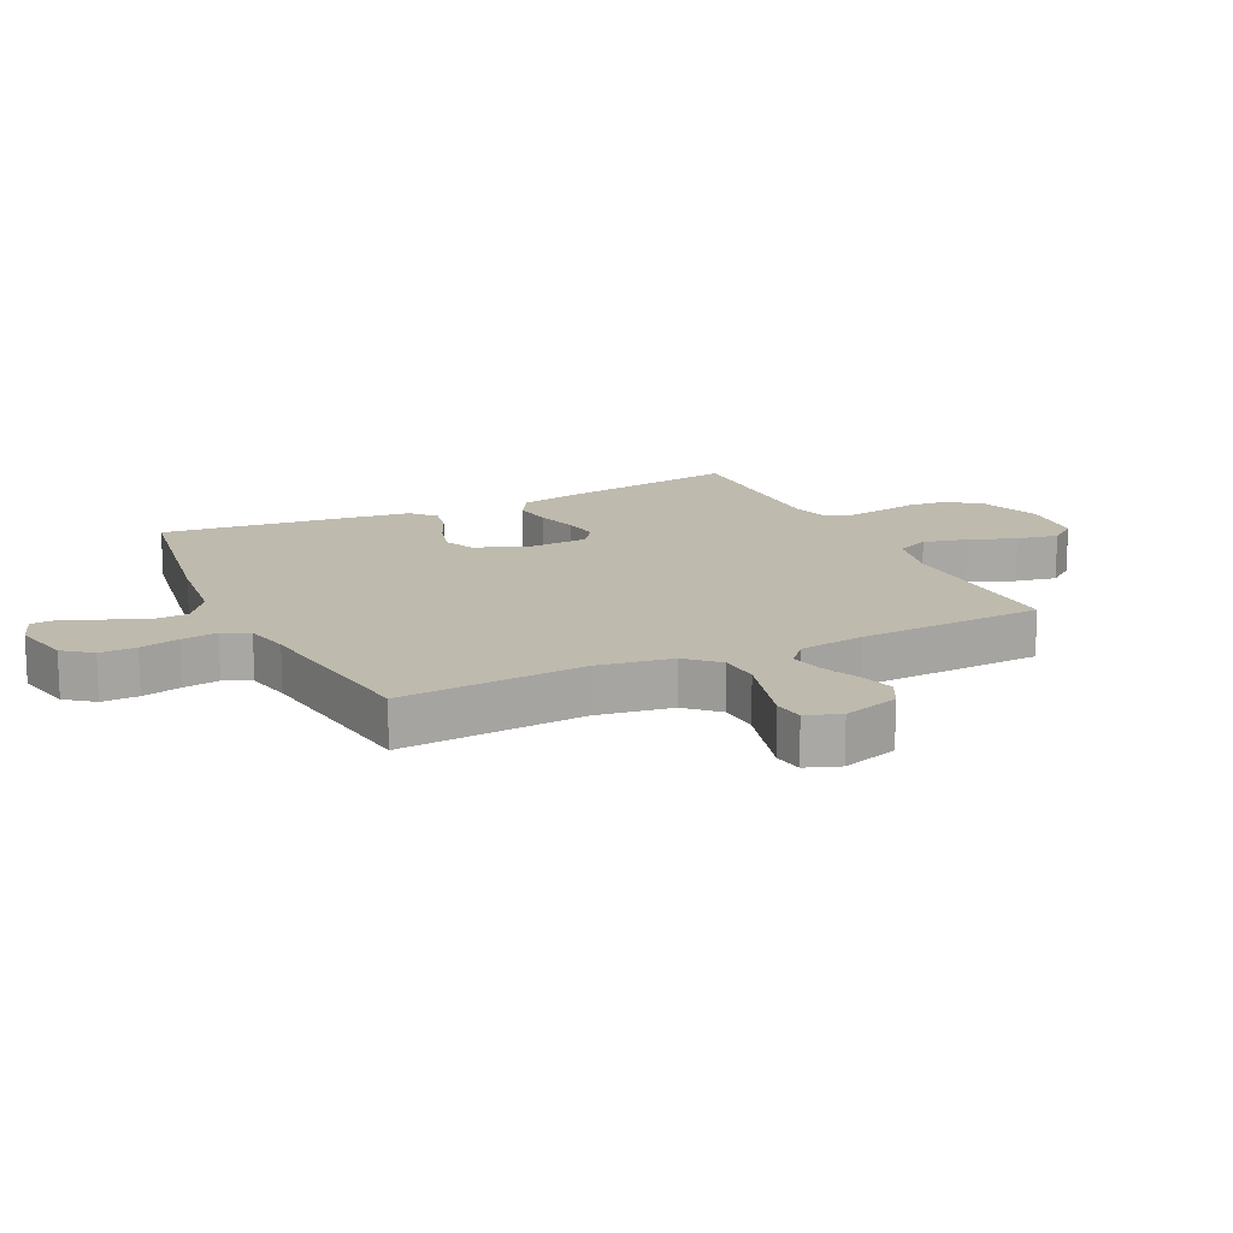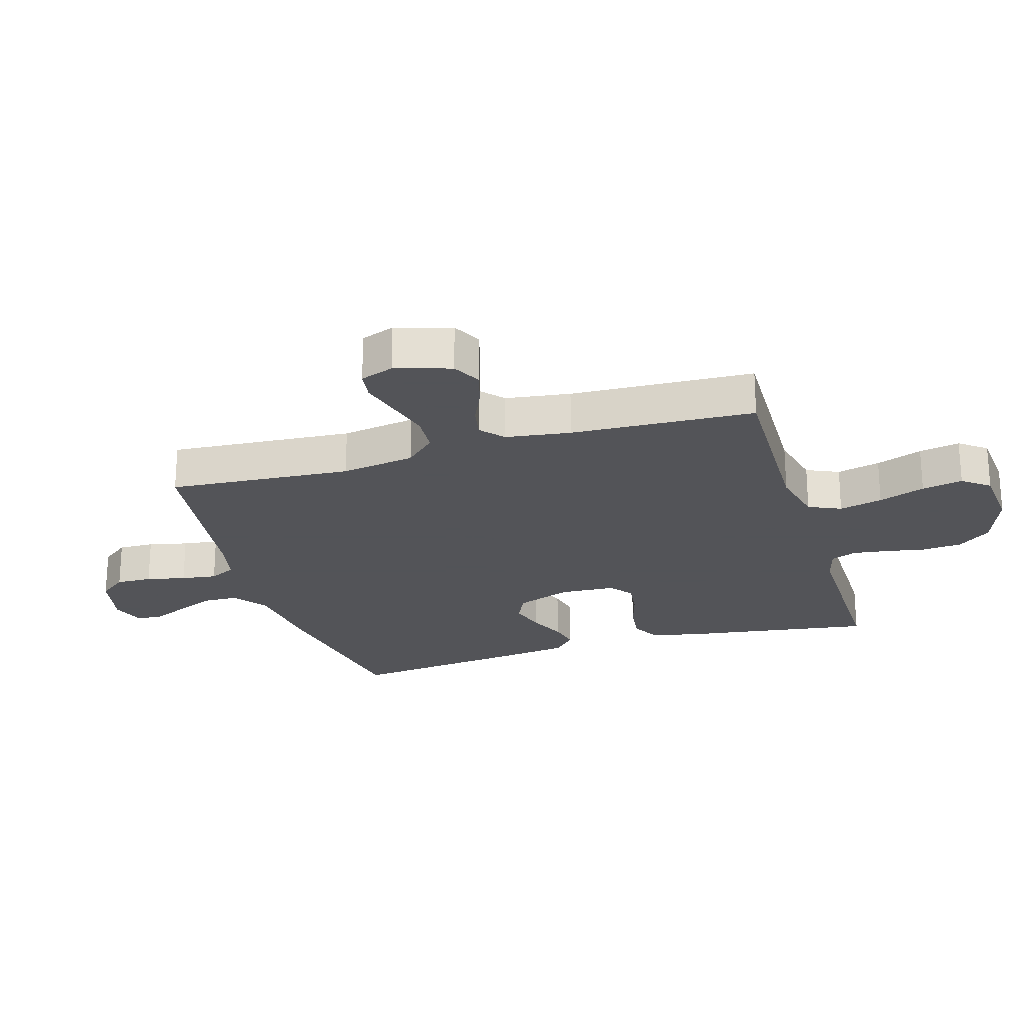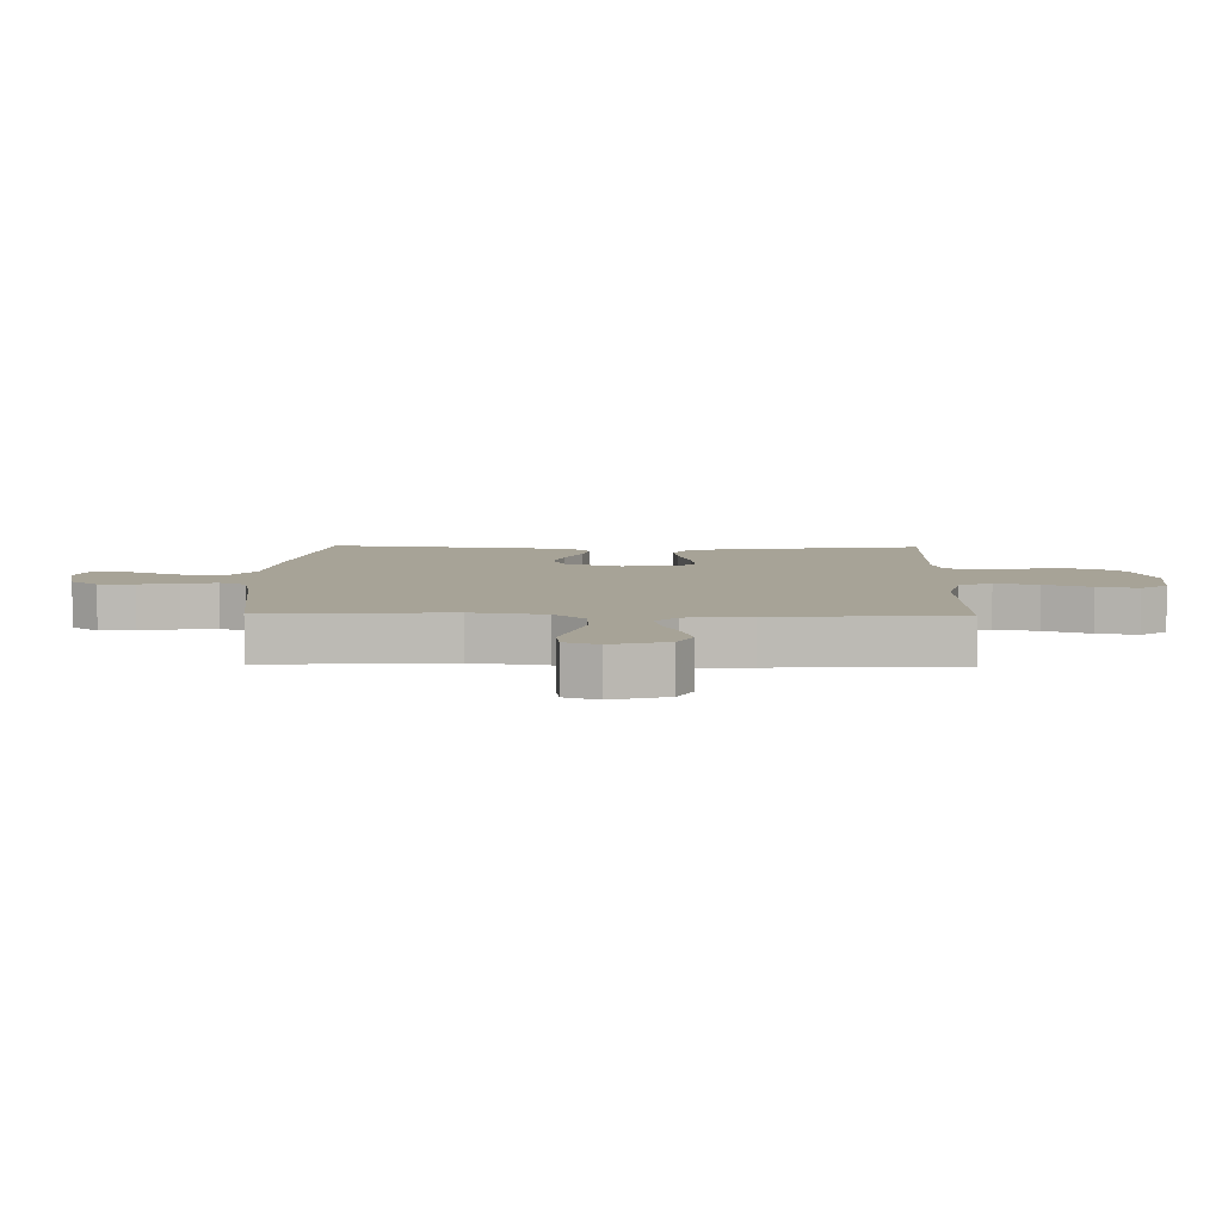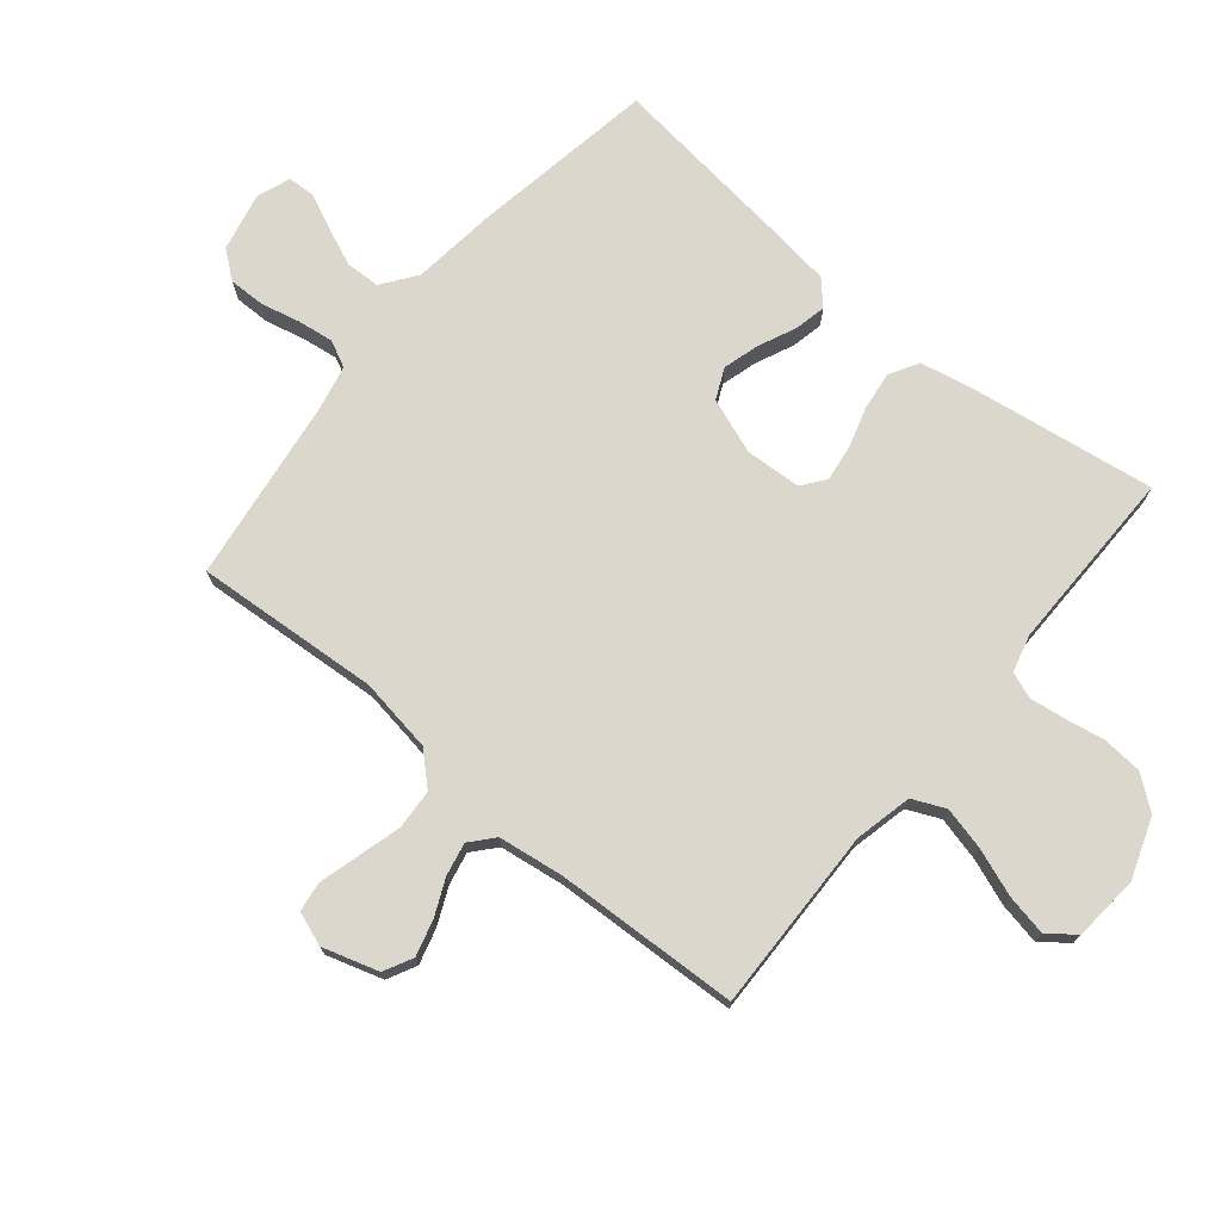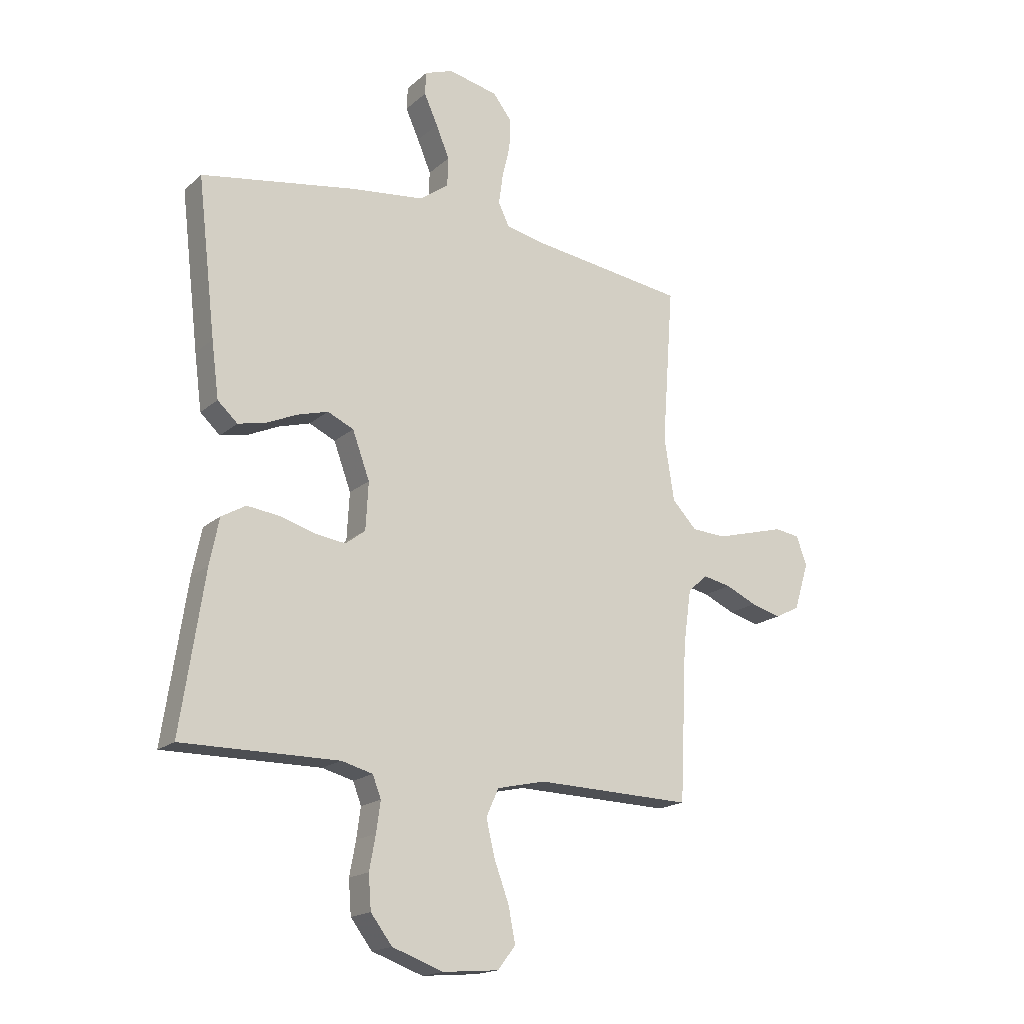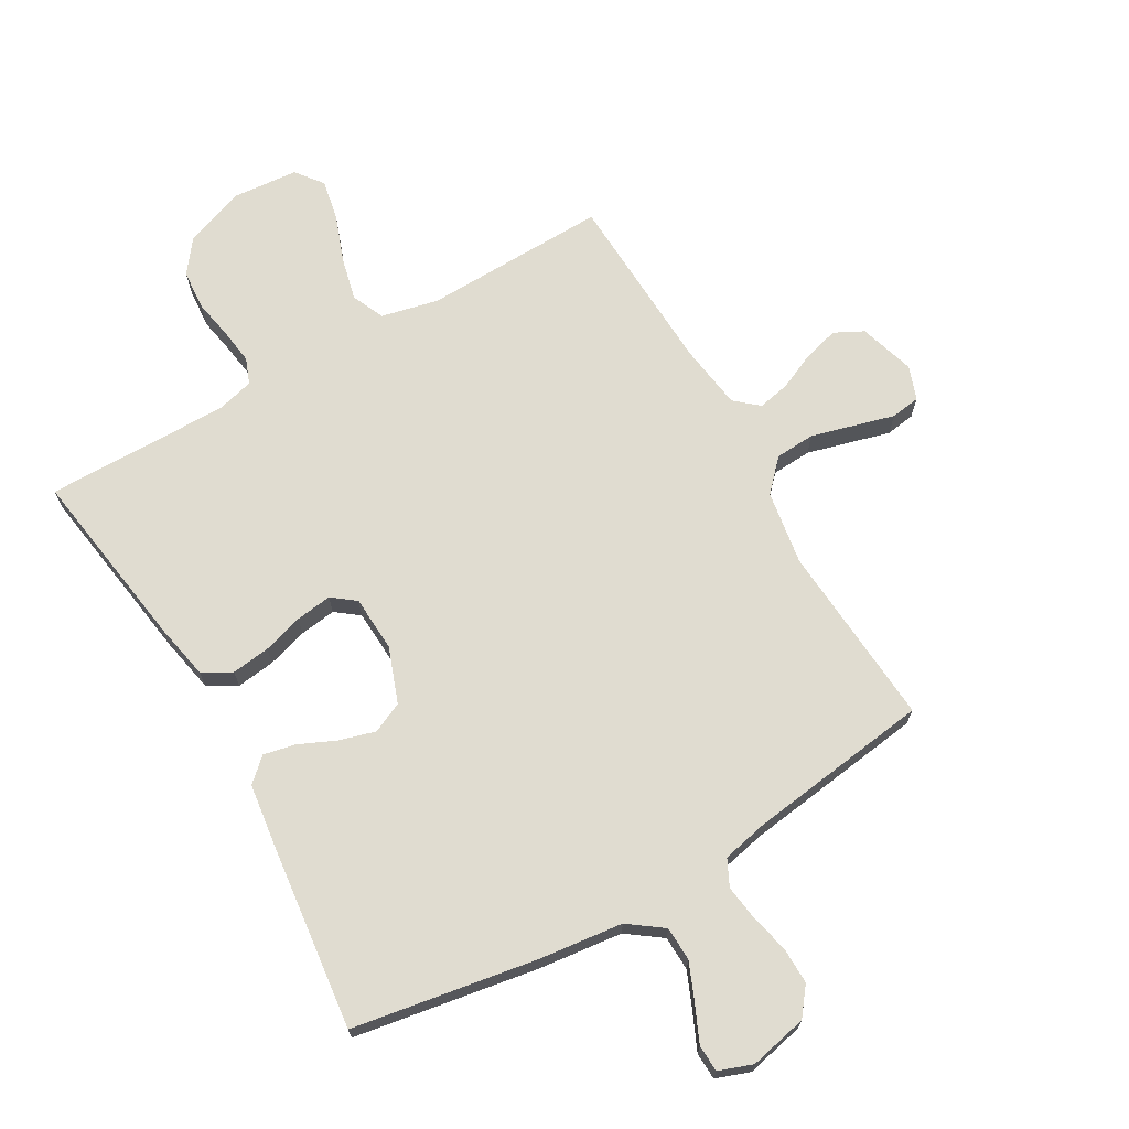
<metadata>
{"format":"obj","ext":"obj","renderer":"f3d","projection":"perspective","resolution":1024,"background":"white","views":[{"elev":15.5,"azim":64.3,"up":"+Y"},{"elev":-23.4,"azim":106.8,"up":"+Y"},{"elev":6.7,"azim":91.5,"up":"+Y"},{"elev":73.4,"azim":129.7,"up":"+Y"},{"elev":-17.8,"azim":-31.9,"up":"+Z"},{"elev":69.5,"azim":-29.9,"up":"+Y"}]}
</metadata>
<code>
v 0.5 0.07 -0.5
v 0.2 0.07 -0.492
v 0.107 0.07 -0.513
v 0.083 0.07 -0.566
v 0.1 0.07 -0.637
v 0.128 0.07 -0.713
v 0.141 0.07 -0.78
v 0.107 0.07 -0.824
v 0 0.07 -0.833
v -0.098 0.07 -0.798
v -0.139 0.07 -0.744
v -0.144 0.07 -0.679
v -0.132 0.07 -0.614
v -0.124 0.07 -0.556
v -0.14 0.07 -0.514
v -0.2 0.07 -0.498
v -0.5 0.07 -0.5
v -0.455 0.07 -0.2
v -0.437 0.07 -0.111
v -0.39 0.07 -0.084
v -0.327 0.07 -0.092
v -0.261 0.07 -0.112
v -0.202 0.07 -0.12
v -0.164 0.07 -0.091
v -0.159 0.07 0
v -0.192 0.07 0.09
v -0.242 0.07 0.113
v -0.301 0.07 0.096
v -0.361 0.07 0.069
v -0.413 0.07 0.058
v -0.451 0.07 0.093
v -0.465 0.07 0.2
v -0.5 0.07 0.5
v -0.2 0.07 0.55
v -0.063 0.07 0.566
v -0.007 0.07 0.607
v -0.005 0.07 0.663
v -0.031 0.07 0.725
v -0.057 0.07 0.783
v -0.055 0.07 0.827
v 0 0.07 0.847
v 0.095 0.07 0.826
v 0.13 0.07 0.781
v 0.129 0.07 0.722
v 0.114 0.07 0.658
v 0.106 0.07 0.6
v 0.127 0.07 0.557
v 0.2 0.07 0.541
v 0.5 0.07 0.5
v 0.478 0.07 0.2
v 0.497 0.07 0.079
v 0.544 0.07 0.029
v 0.609 0.07 0.025
v 0.679 0.07 0.044
v 0.745 0.07 0.062
v 0.793 0.07 0.055
v 0.813 0.07 0
v 0.785 0.07 -0.091
v 0.738 0.07 -0.115
v 0.68 0.07 -0.099
v 0.62 0.07 -0.072
v 0.567 0.07 -0.061
v 0.529 0.07 -0.094
v 0.514 0.07 -0.2
v 0.5 0 -0.5
v 0.2 0 -0.492
v 0.107 0 -0.513
v 0.083 0 -0.566
v 0.1 0 -0.637
v 0.128 0 -0.713
v 0.141 0 -0.78
v 0.107 0 -0.824
v 0 0 -0.833
v -0.098 0 -0.798
v -0.139 0 -0.744
v -0.144 0 -0.679
v -0.132 0 -0.614
v -0.124 0 -0.556
v -0.14 0 -0.514
v -0.2 0 -0.498
v -0.5 0 -0.5
v -0.455 0 -0.2
v -0.437 0 -0.111
v -0.39 0 -0.084
v -0.327 0 -0.092
v -0.261 0 -0.112
v -0.202 0 -0.12
v -0.164 0 -0.091
v -0.159 0 0
v -0.192 0 0.09
v -0.242 0 0.113
v -0.301 0 0.096
v -0.361 0 0.069
v -0.413 0 0.058
v -0.451 0 0.093
v -0.465 0 0.2
v -0.5 0 0.5
v -0.2 0 0.55
v -0.063 0 0.566
v -0.007 0 0.607
v -0.005 0 0.663
v -0.031 0 0.725
v -0.057 0 0.783
v -0.055 0 0.827
v 0 0 0.847
v 0.095 0 0.826
v 0.13 0 0.781
v 0.129 0 0.722
v 0.114 0 0.658
v 0.106 0 0.6
v 0.127 0 0.557
v 0.2 0 0.541
v 0.5 0 0.5
v 0.478 0 0.2
v 0.497 0 0.079
v 0.544 0 0.029
v 0.609 0 0.025
v 0.679 0 0.044
v 0.745 0 0.062
v 0.793 0 0.055
v 0.813 0 0
v 0.785 0 -0.091
v 0.738 0 -0.115
v 0.68 0 -0.099
v 0.62 0 -0.072
v 0.567 0 -0.061
v 0.529 0 -0.094
v 0.514 0 -0.2
f 59 60 61
f 58 59 61
f 57 58 61
f 56 57 61
f 55 56 61
f 54 55 61
f 53 54 61 62
f 52 53 62 63
f 48 49 50
f 47 48 50 51
f 43 44 45
f 42 43 45
f 41 42 45
f 40 41 45
f 39 40 45
f 38 39 45
f 37 38 45 46
f 36 37 46 47
f 33 34 35
f 32 33 35
f 31 32 35
f 30 31 35
f 29 30 35
f 28 29 35
f 35 36 47
f 28 35 47
f 27 28 47
f 20 21 22
f 19 20 22
f 18 19 22
f 17 18 22
f 16 17 22
f 15 16 22 23
f 14 15 23 24
f 11 12 13
f 10 11 13
f 9 10 13
f 8 9 13
f 7 8 13
f 6 7 13
f 5 6 13
f 4 5 13 14
f 14 24 25
f 4 14 25
f 3 4 25
f 64 1 2
f 3 25 26
f 2 3 26
f 64 2 26
f 63 64 26
f 52 63 26
f 51 52 26
f 26 27 47 51
f 125 124 123
f 125 123 122
f 125 122 121
f 125 121 120
f 125 120 119
f 125 119 118
f 126 125 118 117
f 127 126 117 116
f 114 113 112
f 115 114 112 111
f 109 108 107
f 109 107 106
f 109 106 105
f 109 105 104
f 109 104 103
f 109 103 102
f 110 109 102 101
f 111 110 101 100
f 99 98 97
f 99 97 96
f 99 96 95
f 99 95 94
f 99 94 93
f 99 93 92
f 111 100 99
f 111 99 92
f 111 92 91
f 86 85 84
f 86 84 83
f 86 83 82
f 86 82 81
f 86 81 80
f 87 86 80 79
f 88 87 79 78
f 77 76 75
f 77 75 74
f 77 74 73
f 77 73 72
f 77 72 71
f 77 71 70
f 77 70 69
f 78 77 69 68
f 89 88 78
f 89 78 68
f 89 68 67
f 66 65 128
f 90 89 67
f 90 67 66
f 90 66 128
f 90 128 127
f 90 127 116
f 90 116 115
f 115 111 91 90
f 1 65 66 2
f 2 66 67 3
f 3 67 68 4
f 4 68 69 5
f 5 69 70 6
f 6 70 71 7
f 7 71 72 8
f 8 72 73 9
f 9 73 74 10
f 10 74 75 11
f 11 75 76 12
f 12 76 77 13
f 13 77 78 14
f 14 78 79 15
f 15 79 80 16
f 16 80 81 17
f 17 81 82 18
f 18 82 83 19
f 19 83 84 20
f 20 84 85 21
f 21 85 86 22
f 22 86 87 23
f 23 87 88 24
f 24 88 89 25
f 25 89 90 26
f 26 90 91 27
f 27 91 92 28
f 28 92 93 29
f 29 93 94 30
f 30 94 95 31
f 31 95 96 32
f 32 96 97 33
f 33 97 98 34
f 34 98 99 35
f 35 99 100 36
f 36 100 101 37
f 37 101 102 38
f 38 102 103 39
f 39 103 104 40
f 40 104 105 41
f 41 105 106 42
f 42 106 107 43
f 43 107 108 44
f 44 108 109 45
f 45 109 110 46
f 46 110 111 47
f 47 111 112 48
f 48 112 113 49
f 49 113 114 50
f 50 114 115 51
f 51 115 116 52
f 52 116 117 53
f 53 117 118 54
f 54 118 119 55
f 55 119 120 56
f 56 120 121 57
f 57 121 122 58
f 58 122 123 59
f 59 123 124 60
f 60 124 125 61
f 61 125 126 62
f 62 126 127 63
f 63 127 128 64
f 64 128 65 1

</code>
